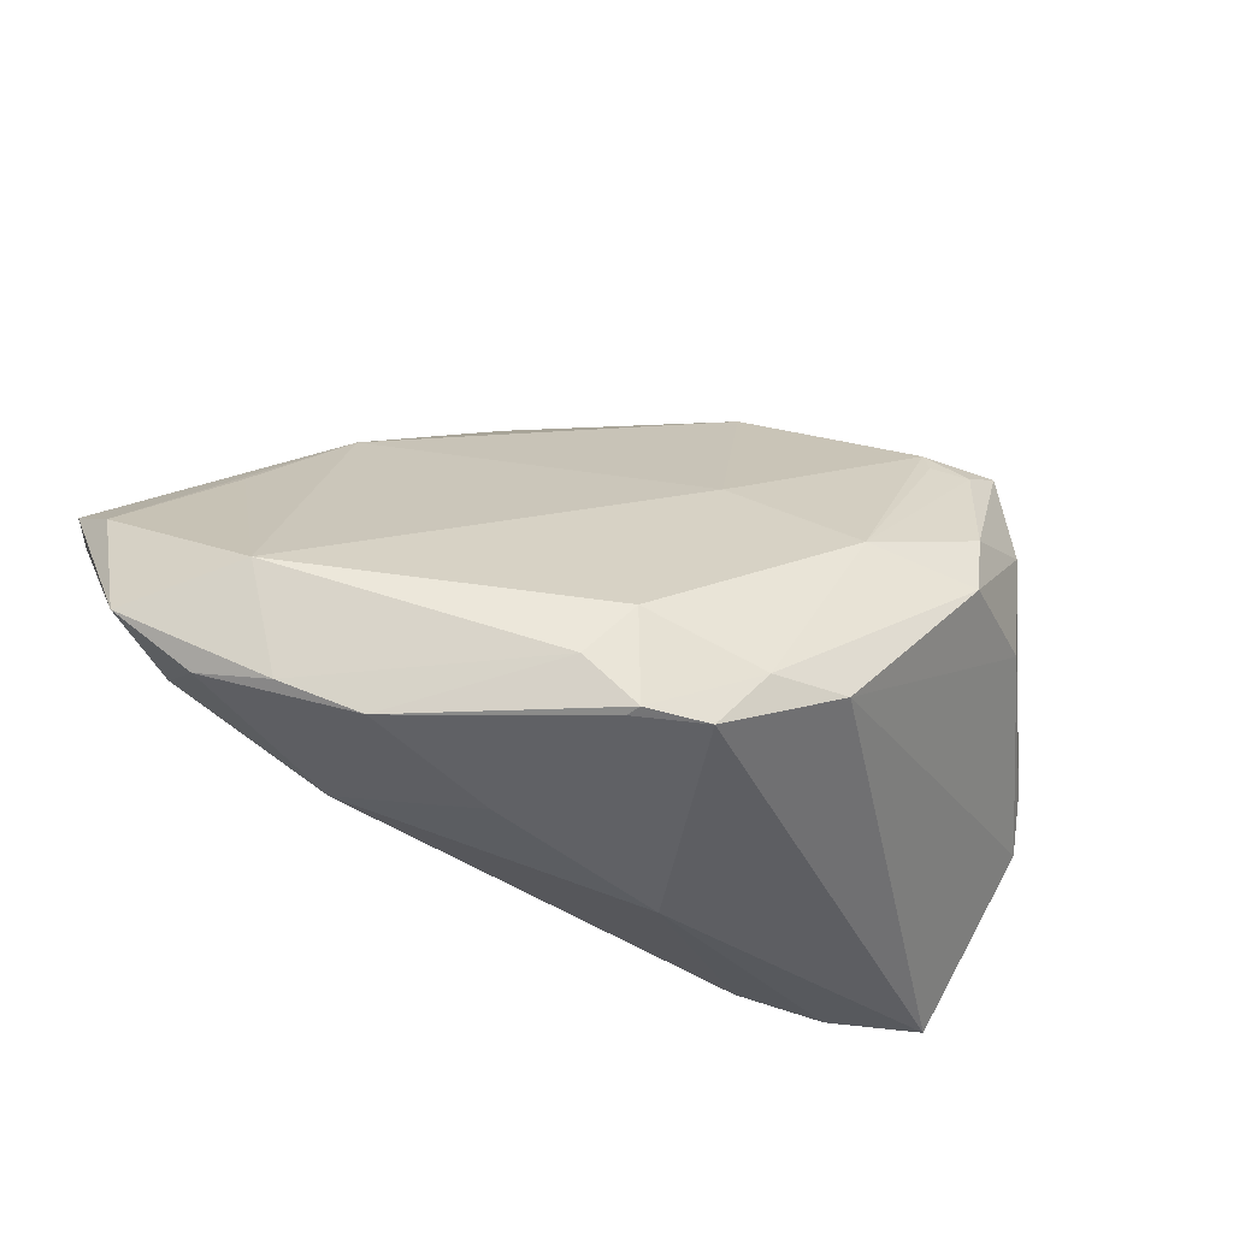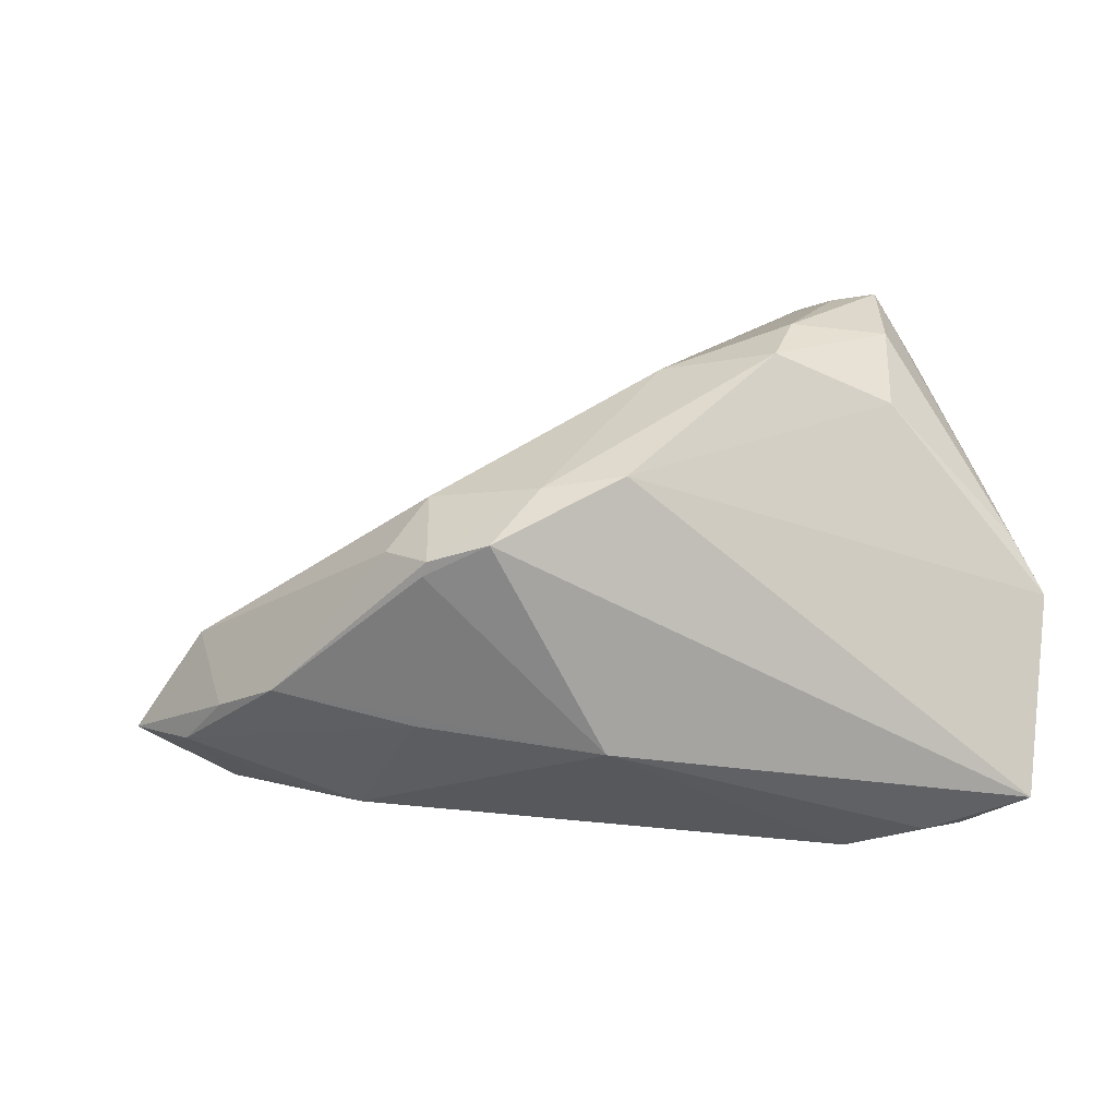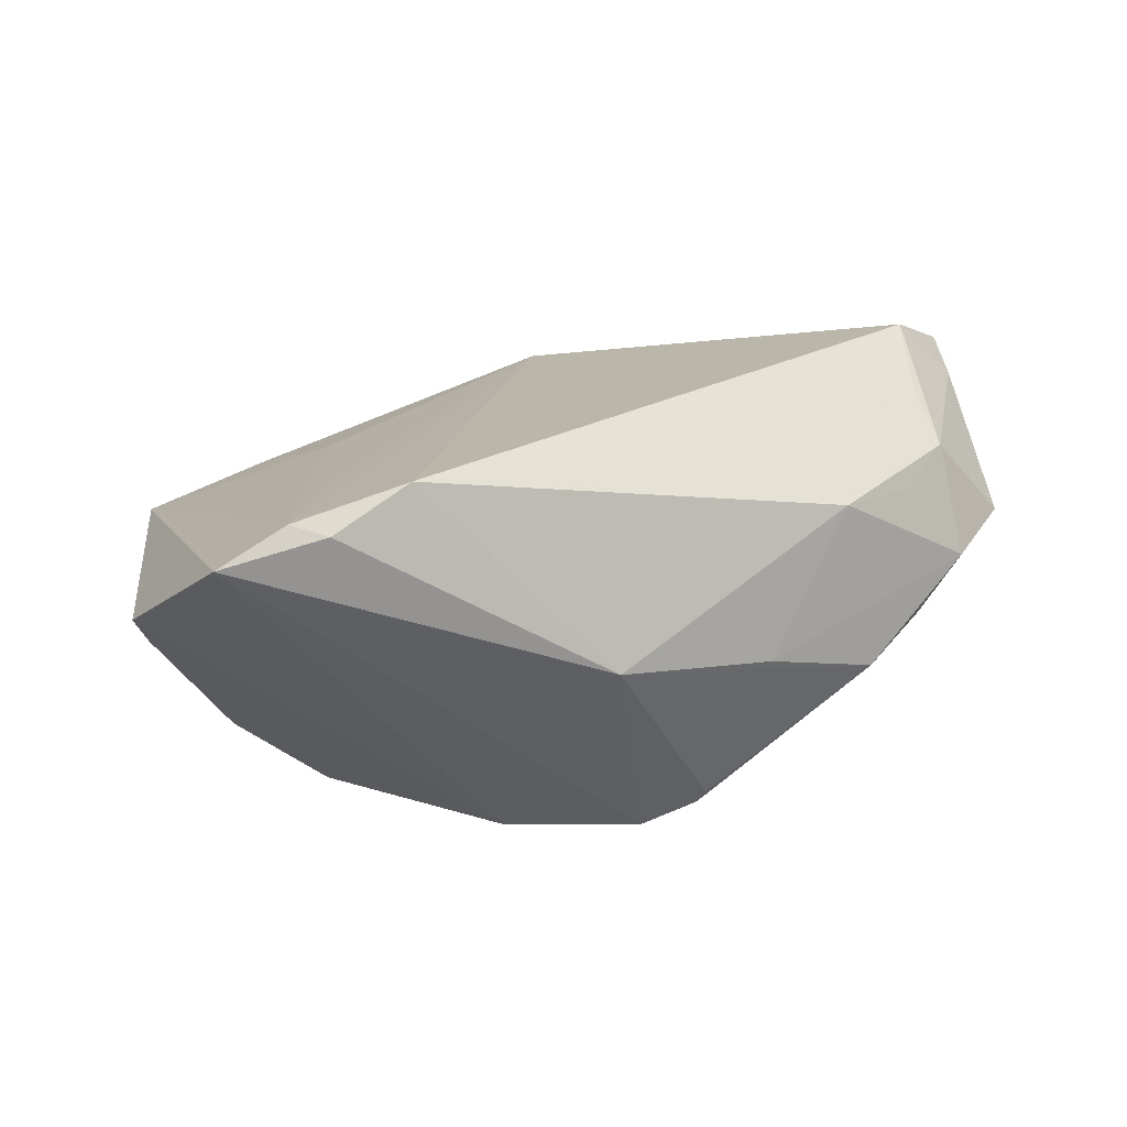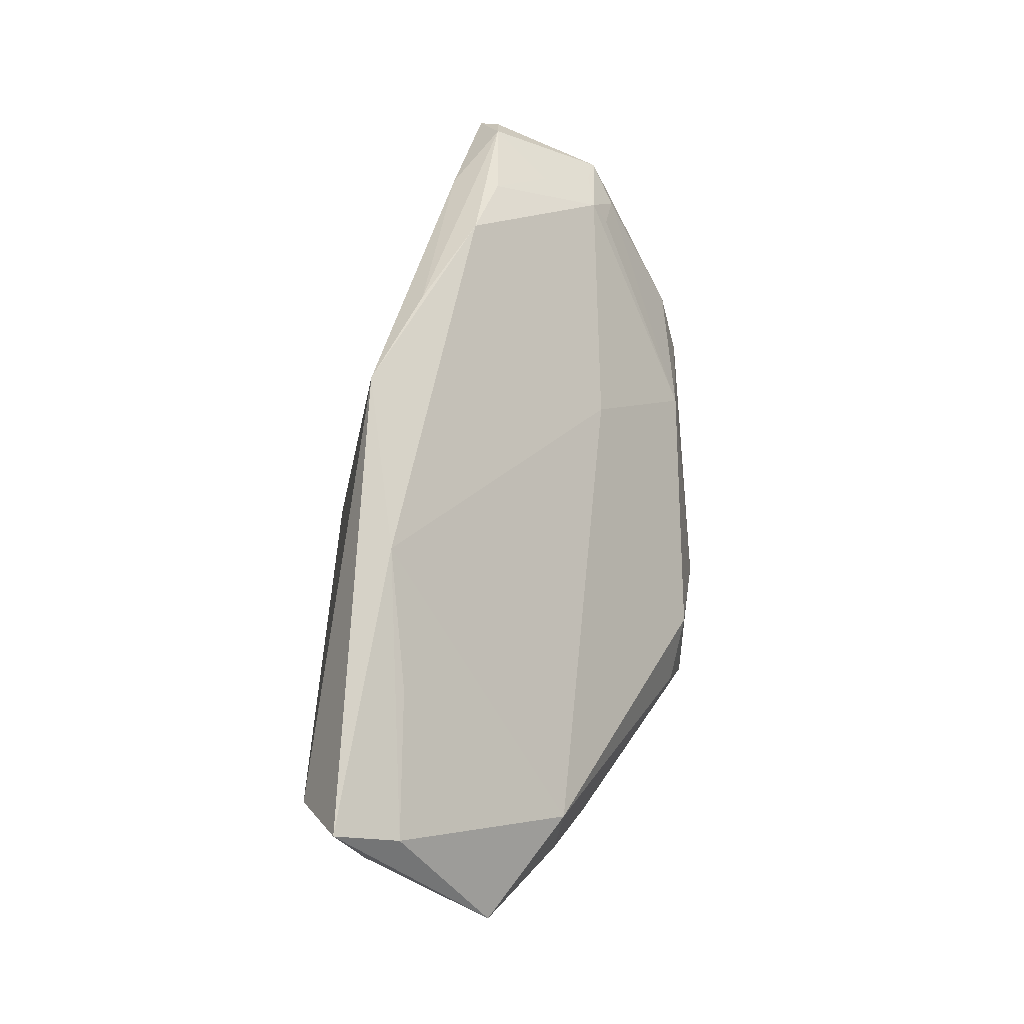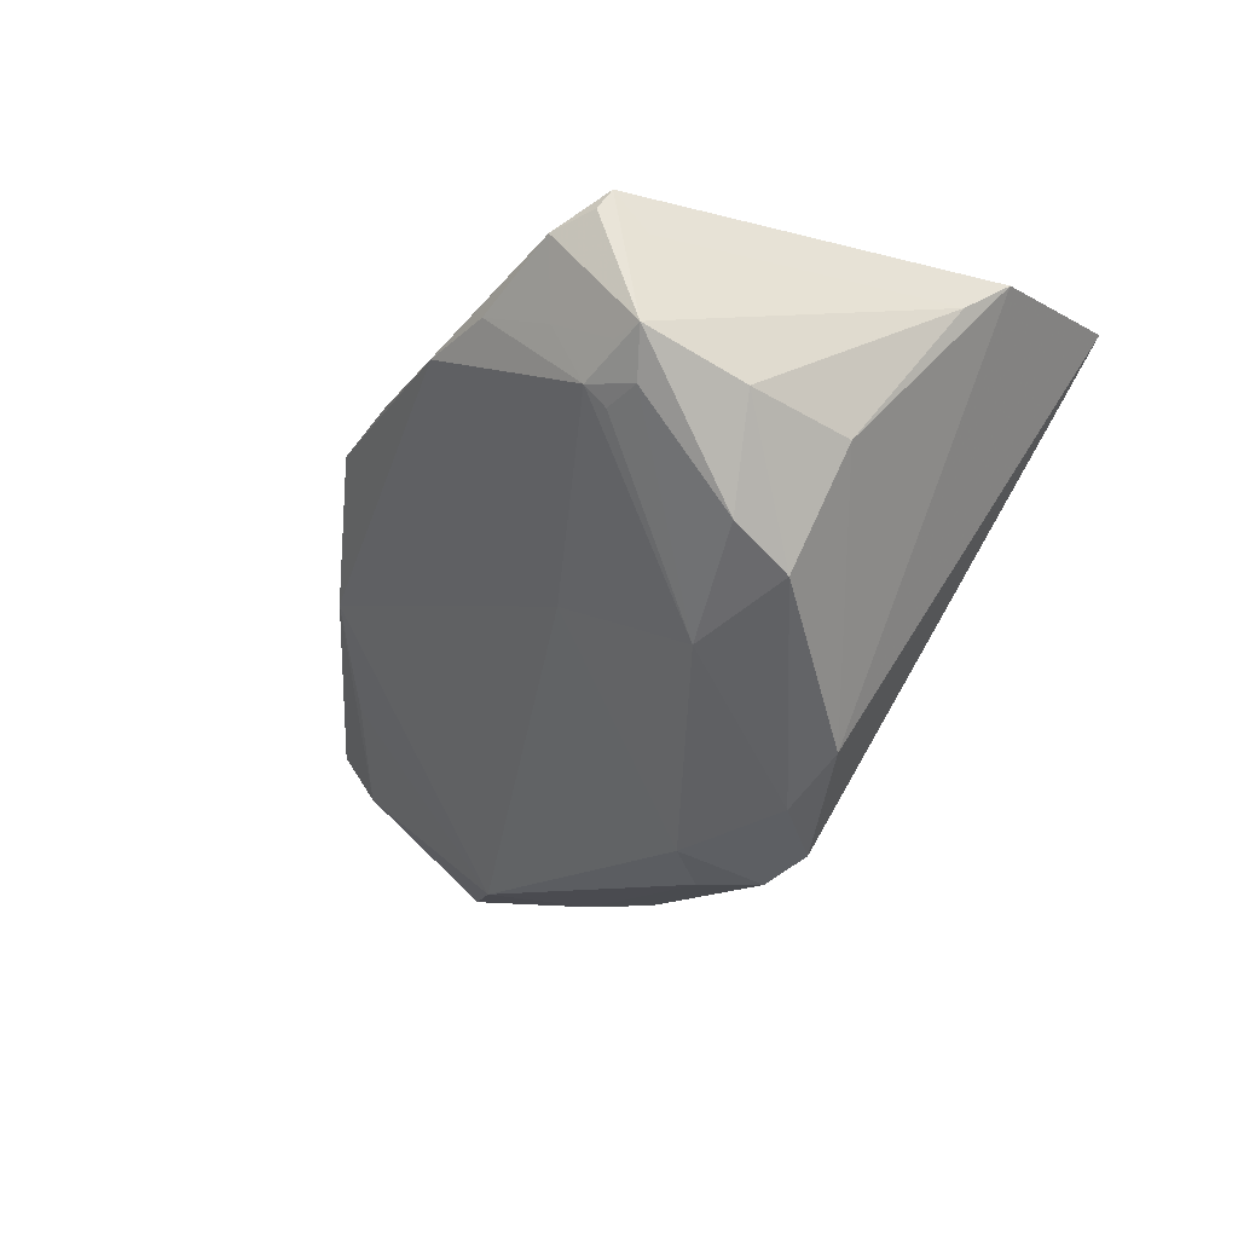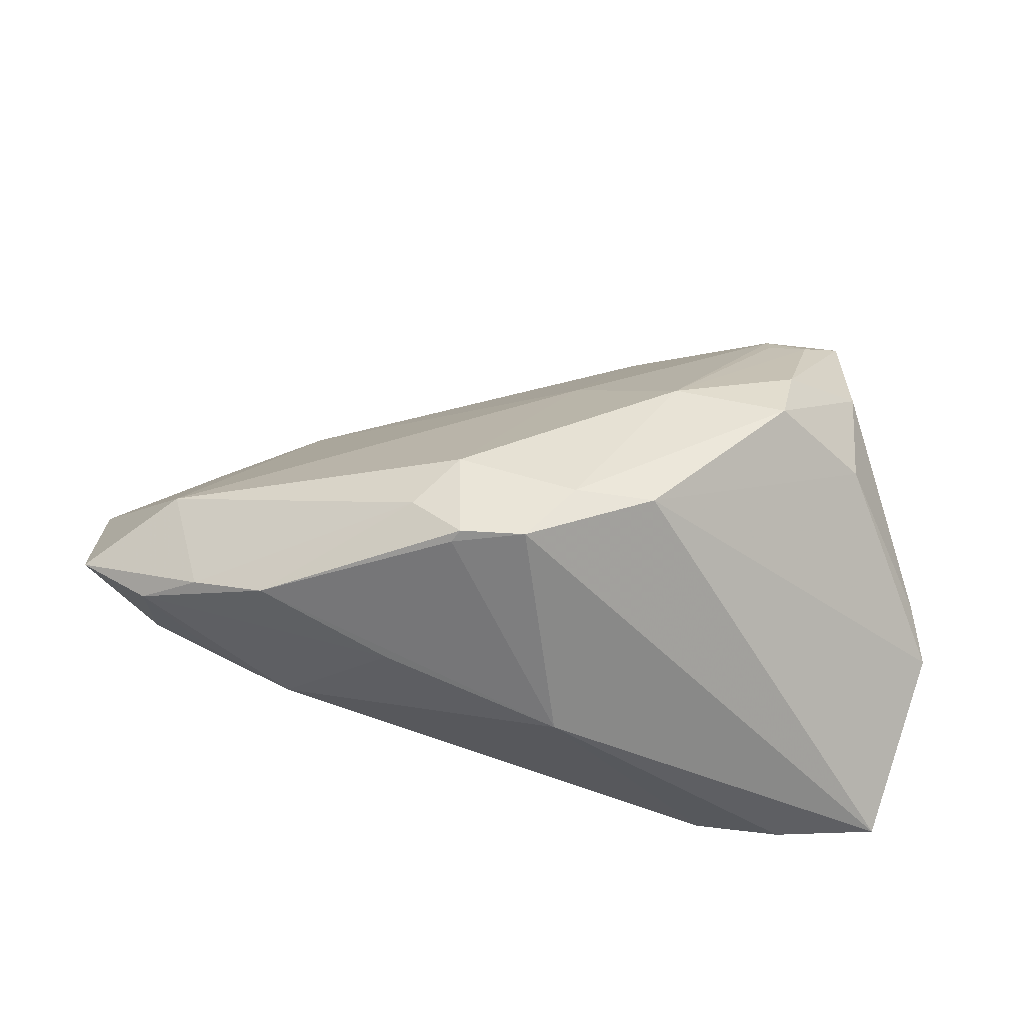
<metadata>
{"format":"obj","ext":"obj","renderer":"f3d","projection":"perspective","resolution":1024,"background":"white","views":[{"elev":-29.6,"azim":153.9,"up":"+Y"},{"elev":-49.3,"azim":-165.2,"up":"+Y"},{"elev":22.7,"azim":-19.5,"up":"+Z"},{"elev":48.8,"azim":88.6,"up":"+Y"},{"elev":-48.7,"azim":-120.3,"up":"+Z"},{"elev":-41.4,"azim":173.6,"up":"+Y"}]}
</metadata>
<code>
v -0.0478 0.02864 0.003189
v 0.0269 0.02461 0.01491
v 0.04447 -0.006746 -0.005352
v -0.03824 -0.03476 0.02203
v 0.01456 -0.01883 -0.02162
v -0.04244 -0.03335 0.02348
v -0.02841 0.03335 0.001215
v -0.02641 0.01549 0.01398
v -0.0353 0.0288 -0.005349
v 0.05702 0.009634 0.02176
v -0.03927 0.02086 -0.015
v 0.0284 -0.02291 0.0127
v -0.03444 0.006817 -0.02261
v -0.007375 0.01211 -0.01214
v -0.03234 -0.001108 -0.02463
v -0.03445 0.02162 -0.01398
v -0.04119 0.03243 0.0009156
v -0.03252 0.03093 0.007008
v 0.008848 -0.02447 -0.02357
v -0.005398 -0.03476 0.000742
v 0.0477 -0.01774 0.00164
v 0.04051 0.01486 0.01365
v 0.04609 -0.005601 0.0199
v -0.05472 -0.01031 0.001979
v -0.03479 -0.01786 0.02114
v -0.01887 0.03476 0.004255
v 0.009056 -0.01288 -0.02355
v 0.04667 -0.01211 0.0147
v -0.01451 -0.01891 -0.02536
v 0.007298 0.03347 0.01724
v -0.04747 0.02421 -0.001253
v 0.04866 0.00412 0.02591
v 0.03948 -0.01758 0.01148
v 0.05614 -0.01099 0.004311
v -0.044 -0.00178 -0.01463
v -0.0449 0.01114 -0.01524
v -0.05702 -0.01544 0.007125
v 0.009758 -0.025 -0.02206
v -0.04626 0.02967 0.0008975
v 0.01626 -0.02884 -0.003589
v -0.004839 -0.01866 -0.02591
v 0.04085 -0.01976 -0.00445
v -0.04447 0.02357 -0.01266
v 0.0323 -0.0239 -0.008844
v -0.01866 0.001981 -0.0236
v -0.005893 0.03432 0.0111
v -0.05078 -0.03476 0.01985
v -0.03475 0.02446 -0.01217
v 0.0554 0.005813 0.01437
v -0.02833 -0.03159 0.02591
v 0.05638 0.003949 0.01852
v 0.001211 -0.02537 -0.02481
v -0.04079 0.02441 -0.01169
f 30 50 32
f 50 20 12
f 35 36 15
f 43 1 39
f 30 32 10
f 23 32 50
f 47 52 20
f 47 1 37
f 24 35 37
f 36 35 24
f 24 43 36
f 30 26 46
f 30 46 18
f 18 8 30
f 1 8 18
f 14 45 48
f 48 26 14
f 27 14 3
f 45 14 27
f 11 43 48
f 17 43 39
f 39 1 17
f 1 18 17
f 17 46 26
f 17 18 46
f 34 10 51
f 51 10 32
f 50 12 28
f 28 23 50
f 12 33 28
f 34 51 28
f 32 23 28
f 28 51 32
f 4 20 50
f 4 47 20
f 30 8 25
f 52 47 29
f 29 47 37
f 37 35 29
f 29 35 15
f 21 33 12
f 34 28 21
f 21 28 33
f 40 12 20
f 20 44 40
f 40 21 12
f 44 21 40
f 1 43 31
f 43 24 31
f 37 1 31
f 31 24 37
f 34 3 49
f 49 10 34
f 5 27 3
f 13 45 15
f 13 11 45
f 43 11 13
f 15 36 13
f 36 43 13
f 48 45 16
f 16 11 48
f 45 11 16
f 7 26 48
f 7 17 26
f 43 17 9
f 9 7 48
f 17 7 9
f 6 4 50
f 47 4 6
f 6 50 30
f 30 25 6
f 1 47 6
f 6 8 1
f 6 25 8
f 52 29 41
f 41 29 15
f 15 45 41
f 45 27 41
f 34 21 42
f 42 21 44
f 42 3 34
f 42 5 3
f 44 5 42
f 3 14 2
f 2 14 26
f 10 49 2
f 2 26 30
f 30 10 2
f 19 5 44
f 27 5 19
f 52 41 19
f 19 41 27
f 48 43 53
f 53 9 48
f 43 9 53
f 22 49 3
f 3 2 22
f 22 2 49
f 38 44 20
f 38 19 44
f 20 52 38
f 52 19 38

</code>
